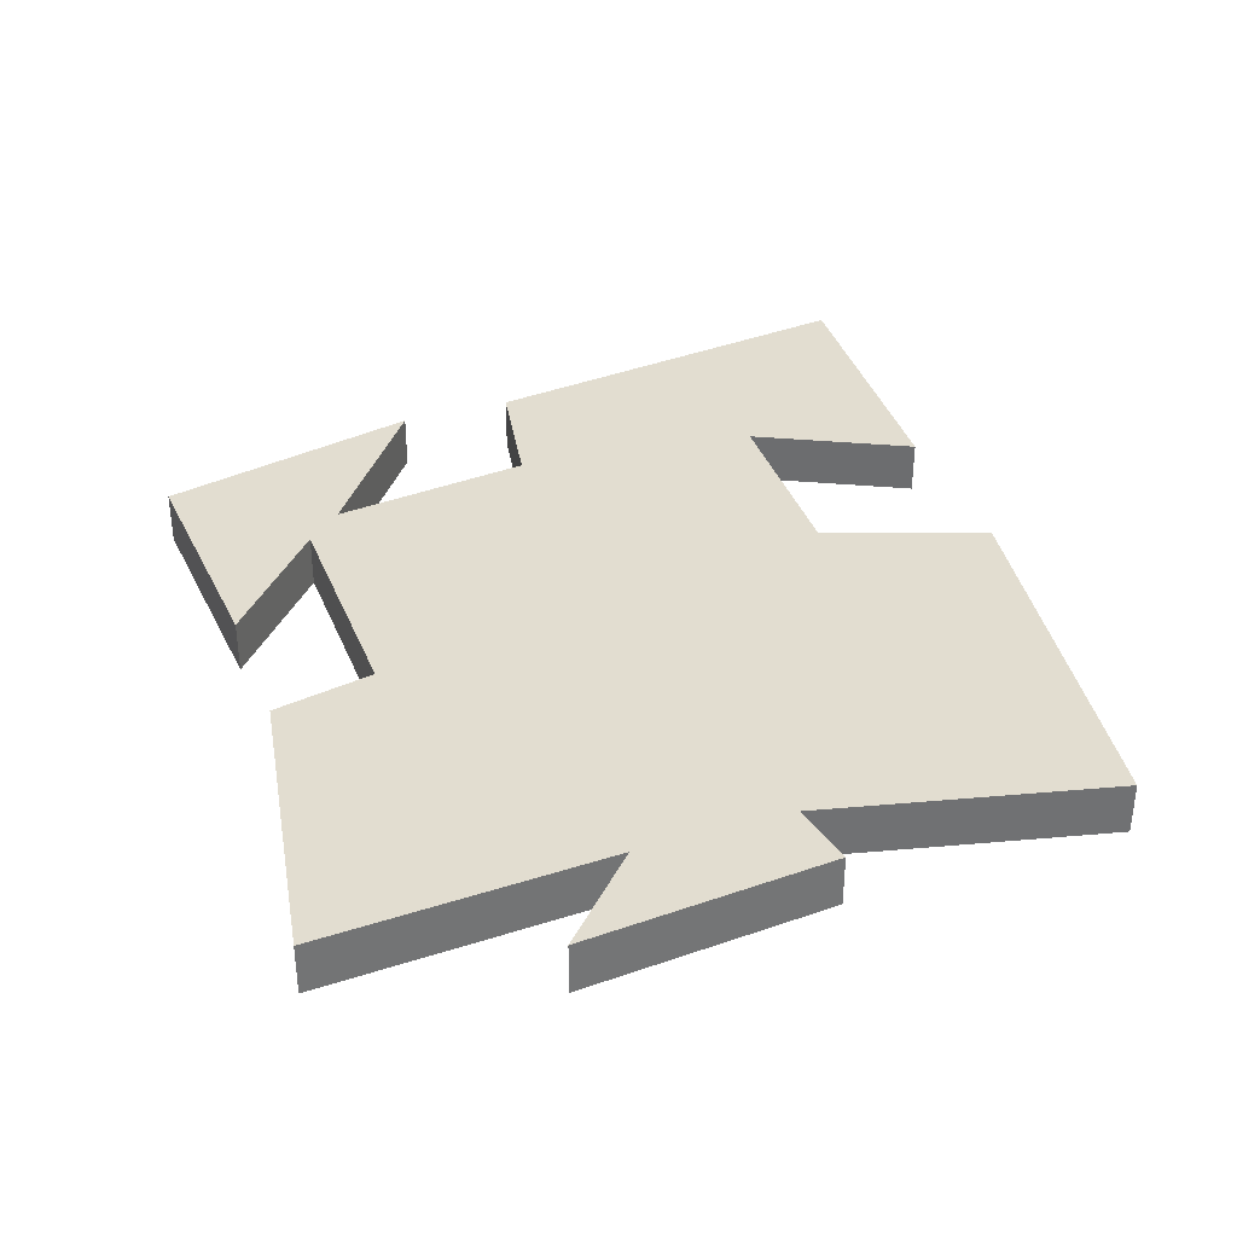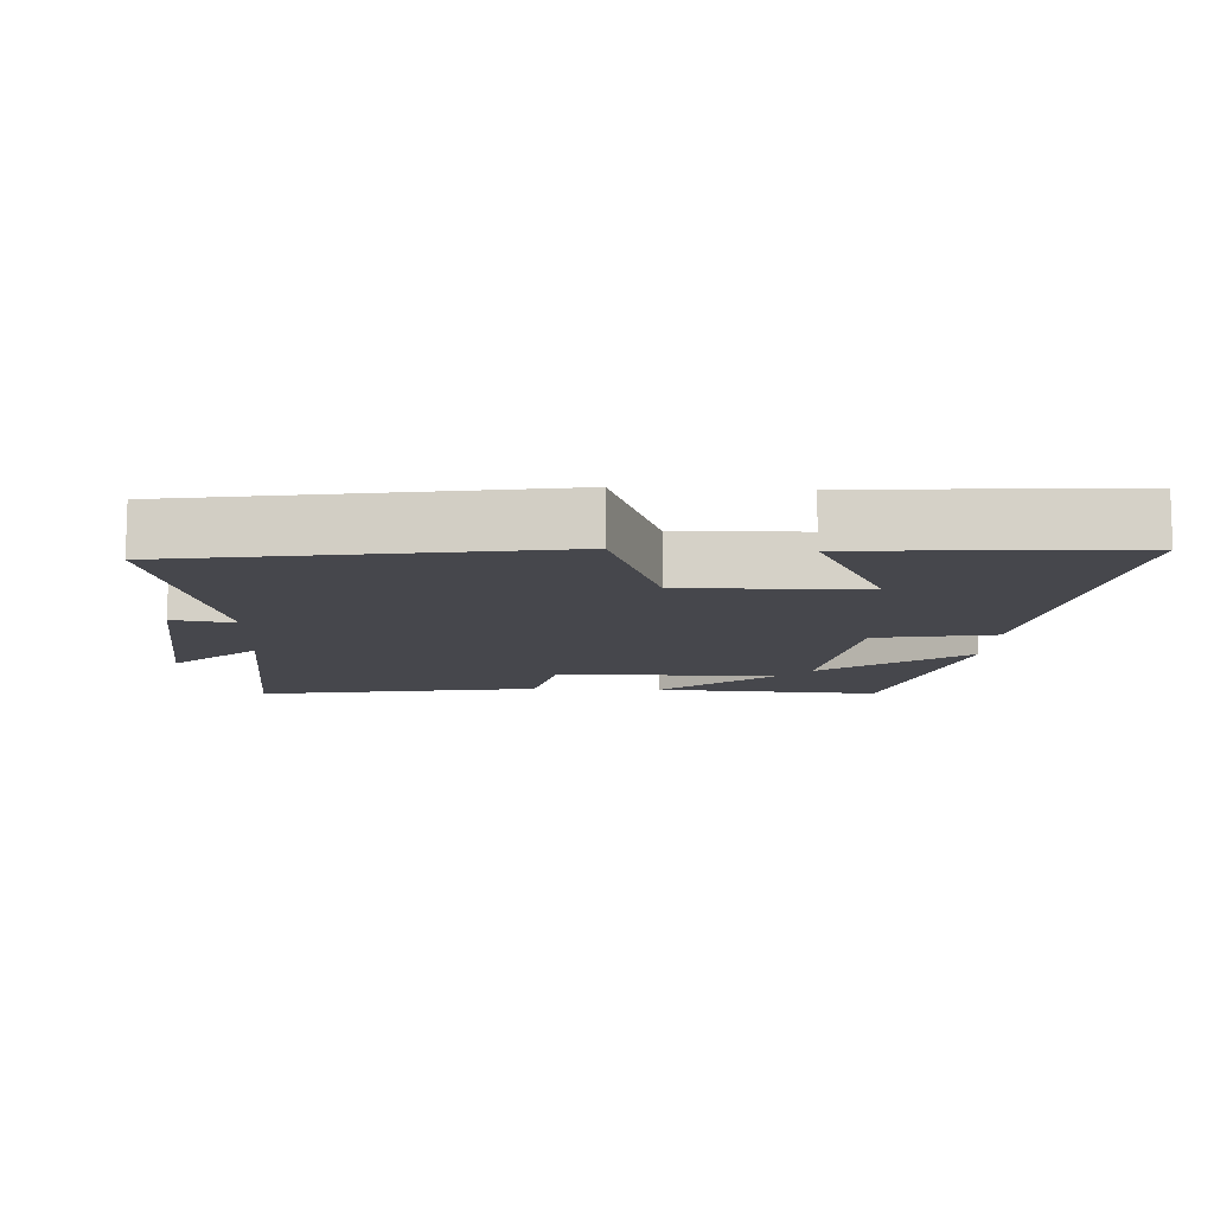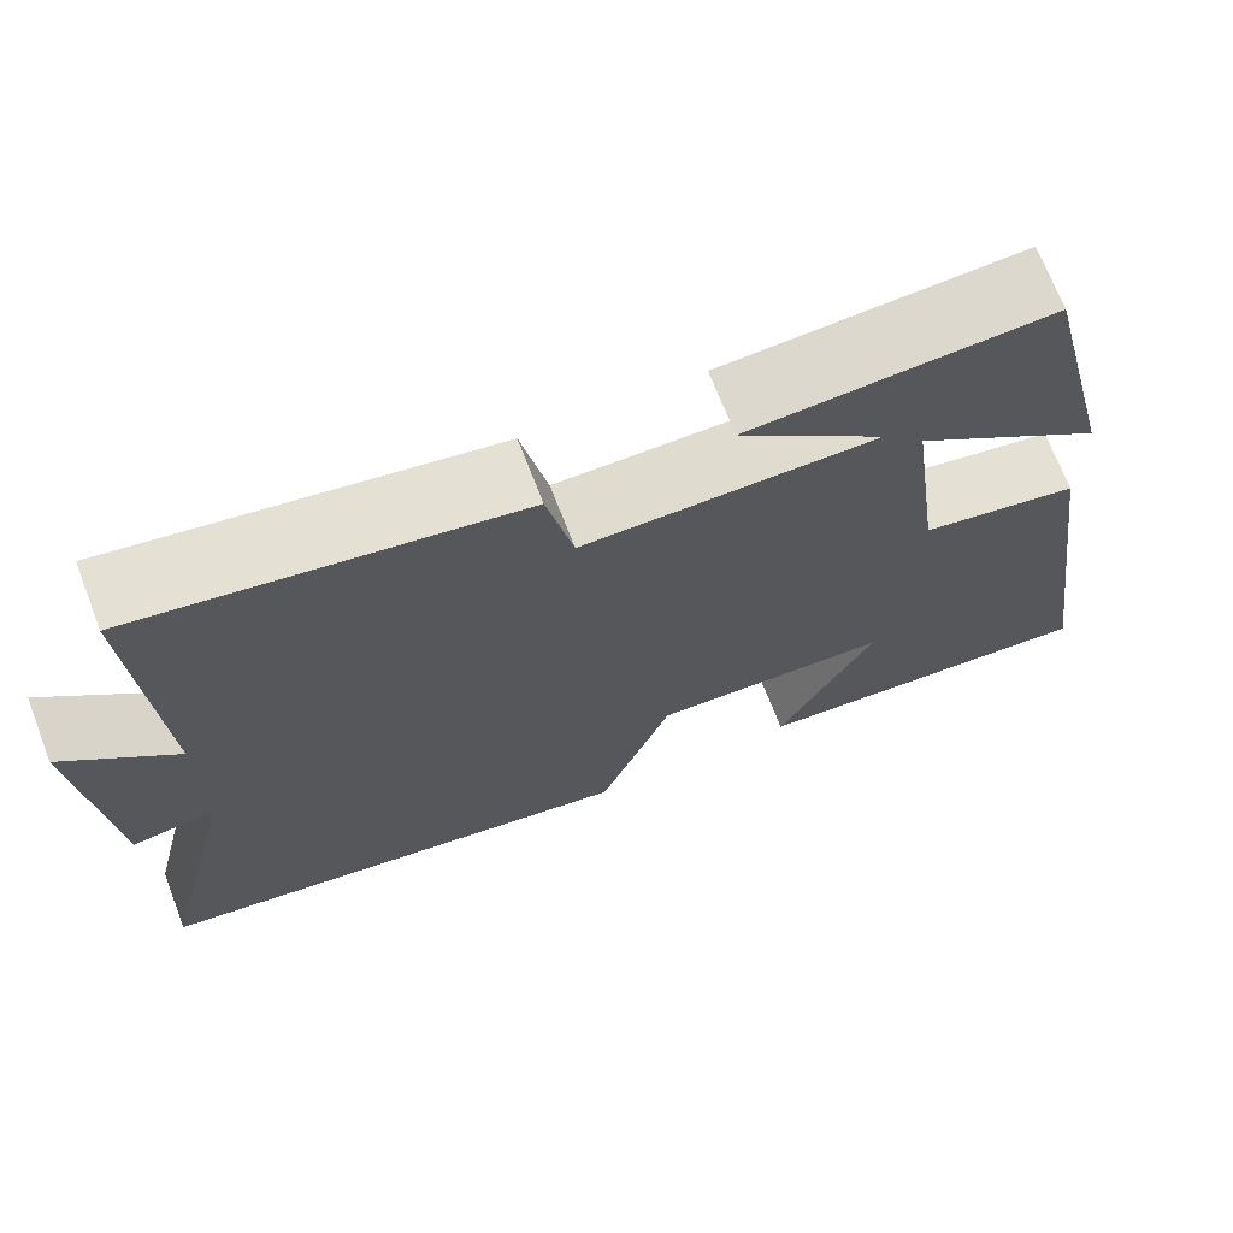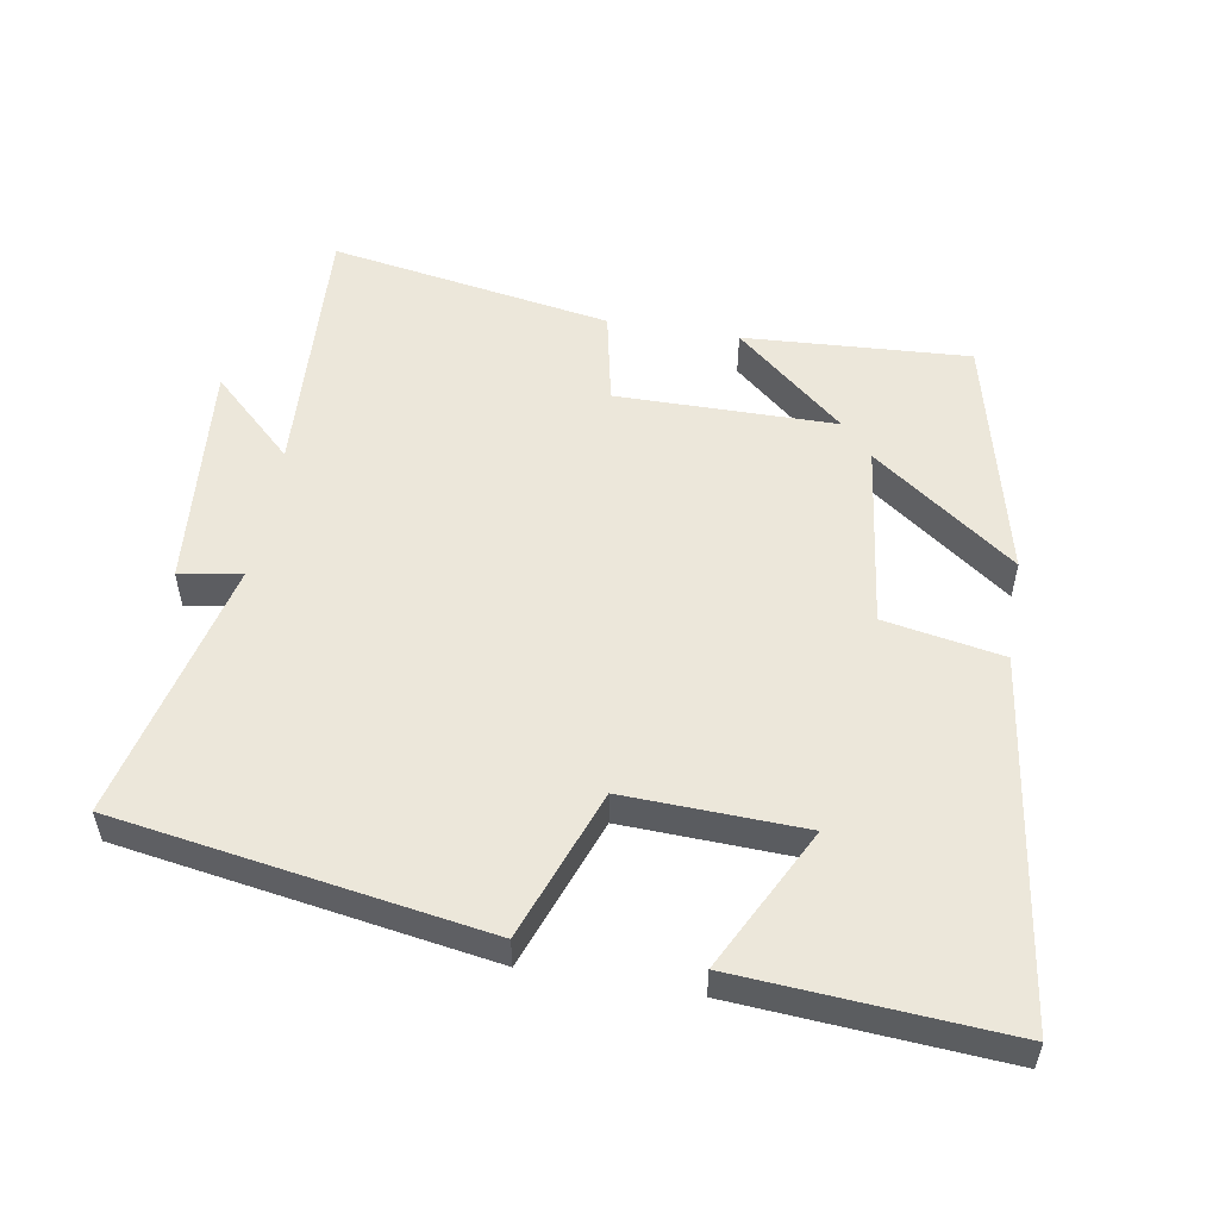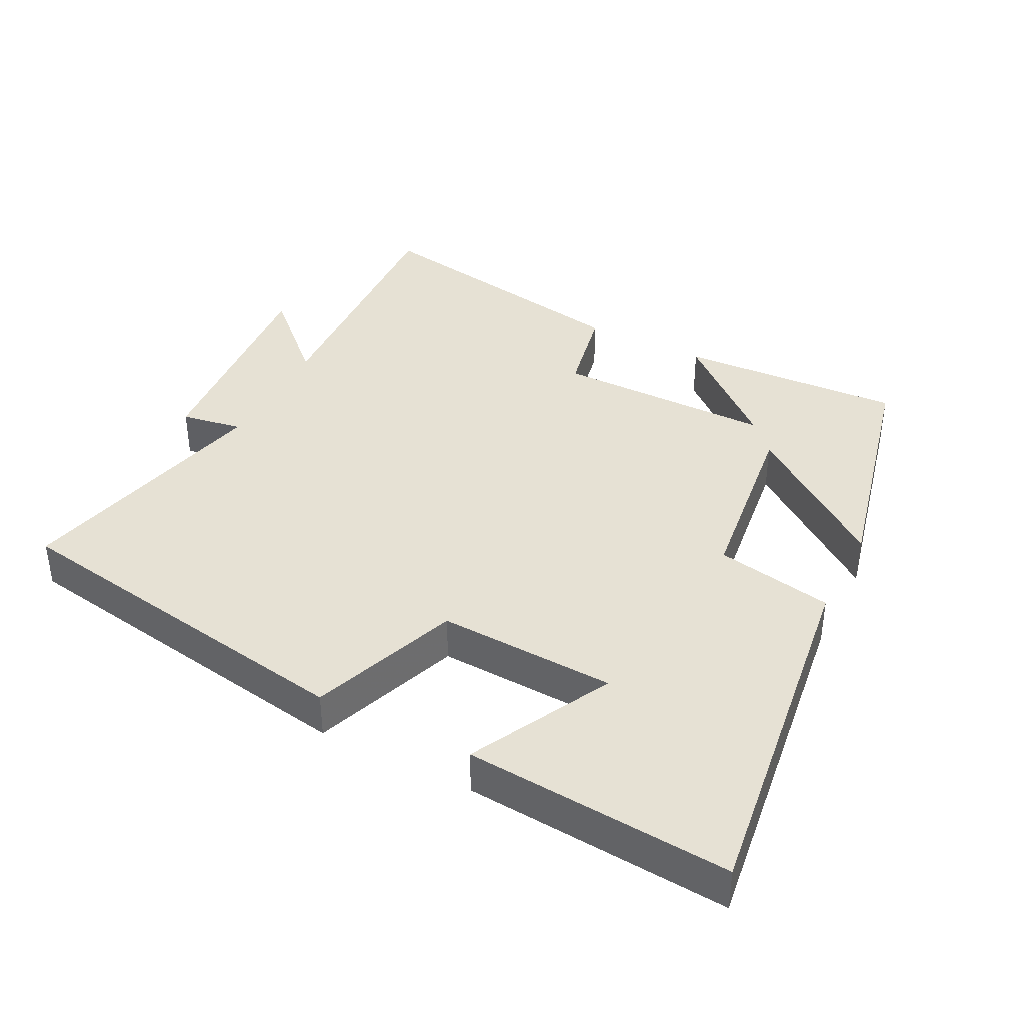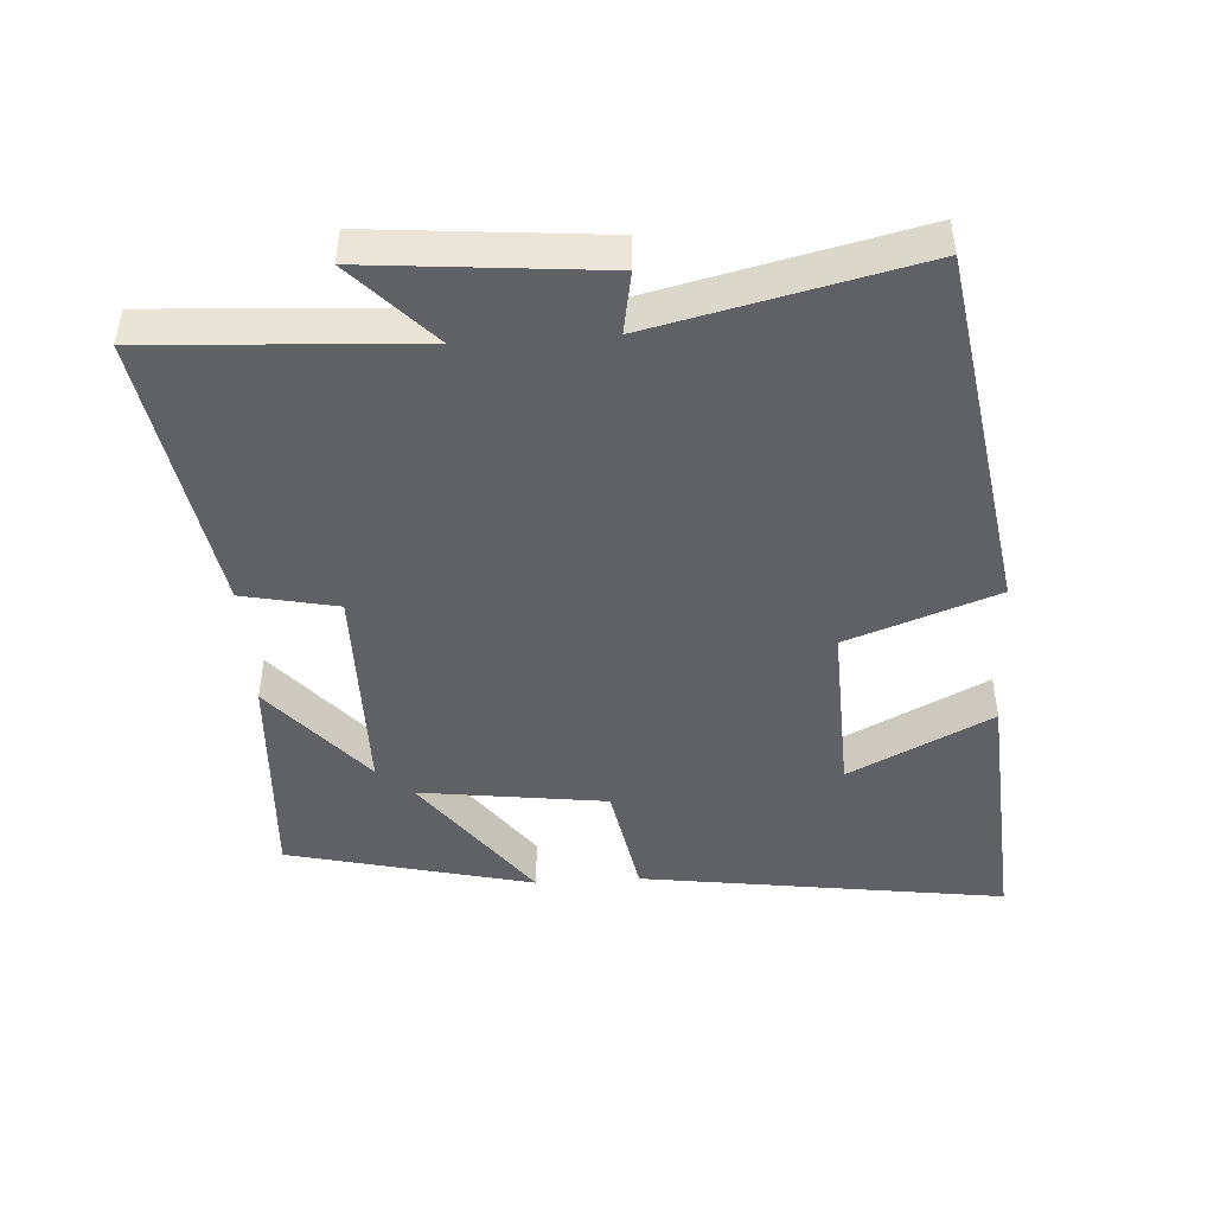
<metadata>
{"format":"obj","ext":"obj","renderer":"f3d","projection":"perspective","resolution":1024,"background":"white","views":[{"elev":35.2,"azim":70.1,"up":"+Y"},{"elev":-10.9,"azim":177.0,"up":"+Y"},{"elev":70.1,"azim":158.9,"up":"+Z"},{"elev":53.5,"azim":-170.3,"up":"+Y"},{"elev":39.1,"azim":-152.6,"up":"+Y"},{"elev":-45.8,"azim":93.6,"up":"+Y"}]}
</metadata>
<code>
v 0.522 0.07 0.571
v 0.5 0.07 0.181
v 0.621 0.07 0.295
v 0.591 0.07 -0.043
v 0.5 0.07 -0.027
v 0.59 0.07 -0.413
v 0.052 0.07 -0.5
v -0.028 0.07 -0.281
v -0.29 0.07 -0.291
v -0.184 0.07 -0.5
v -0.575 0.07 -0.528
v -0.5 0.07 0.007
v -0.326 0.07 0.039
v -0.29 0.07 0.313
v -0.5 0.07 0.159
v -0.413 0.07 0.52
v -0.082 0.07 0.5
v -0.243 0.07 0.363
v 0.079 0.07 0.361
v 0.108 0.07 0.5
v 0.522 0 0.571
v 0.5 0 0.181
v 0.621 0 0.295
v 0.591 0 -0.043
v 0.5 0 -0.027
v 0.59 0 -0.413
v 0.052 0 -0.5
v -0.028 0 -0.281
v -0.29 0 -0.291
v -0.184 0 -0.5
v -0.575 0 -0.528
v -0.5 0 0.007
v -0.326 0 0.039
v -0.29 0 0.313
v -0.5 0 0.159
v -0.413 0 0.52
v -0.082 0 0.5
v -0.243 0 0.363
v 0.079 0 0.361
v 0.108 0 0.5
f 19 20 1 2
f 18 19 2
f 15 16 17 18
f 14 15 18
f 13 14 18 2
f 12 13 2
f 9 10 11 12
f 8 9 12 2
f 5 6 7 8
f 5 8 2
f 2 3 4 5
f 22 21 40 39
f 22 39 38
f 38 37 36 35
f 38 35 34
f 22 38 34 33
f 22 33 32
f 32 31 30 29
f 22 32 29 28
f 28 27 26 25
f 22 28 25
f 25 24 23 22
f 1 21 22 2
f 2 22 23 3
f 3 23 24 4
f 4 24 25 5
f 5 25 26 6
f 6 26 27 7
f 7 27 28 8
f 8 28 29 9
f 9 29 30 10
f 10 30 31 11
f 11 31 32 12
f 12 32 33 13
f 13 33 34 14
f 14 34 35 15
f 15 35 36 16
f 16 36 37 17
f 17 37 38 18
f 18 38 39 19
f 19 39 40 20
f 20 40 21 1

</code>
